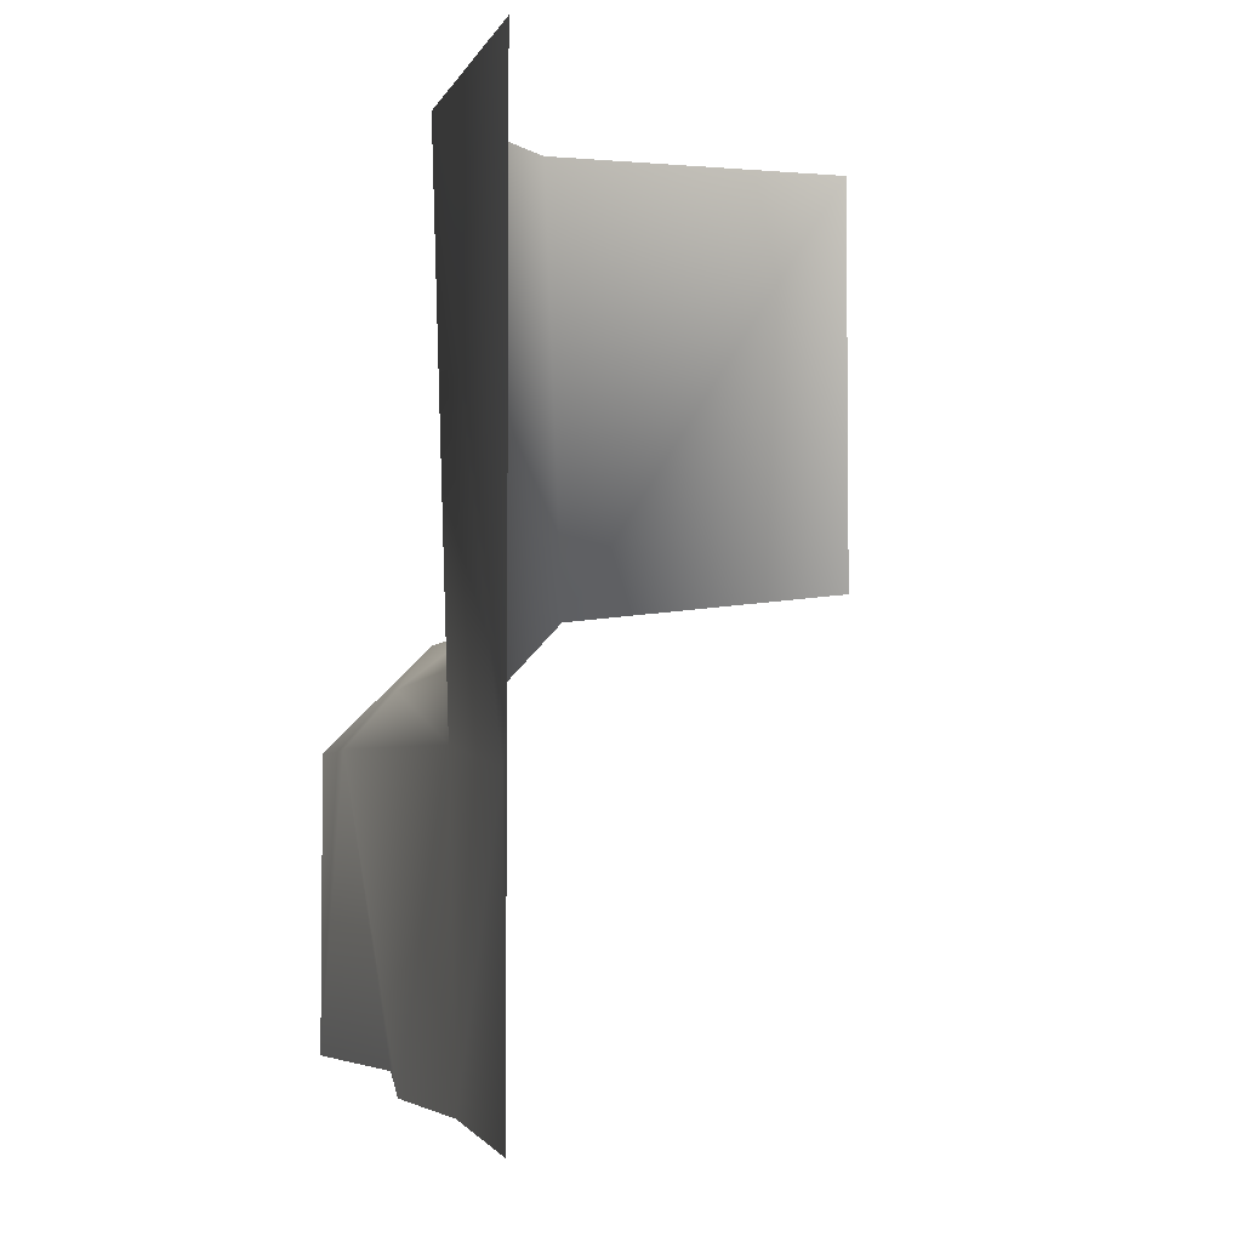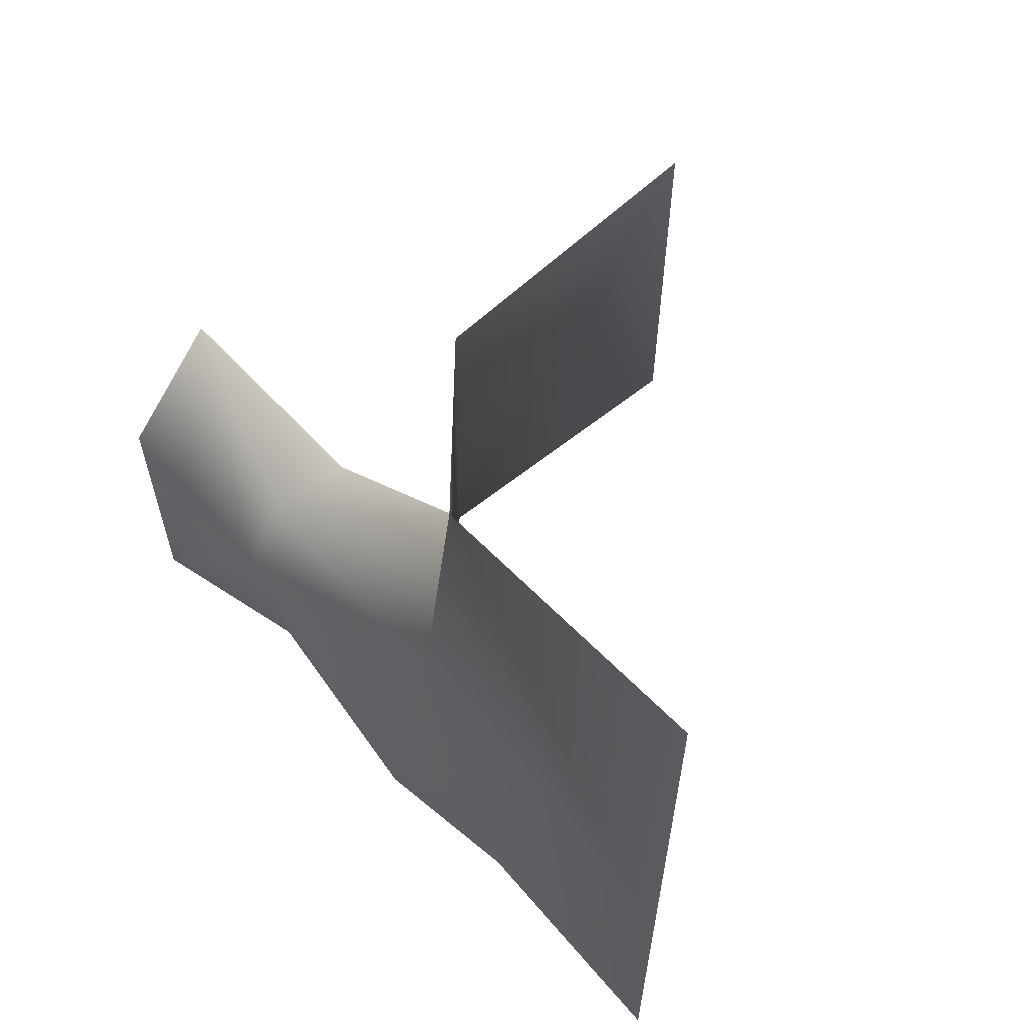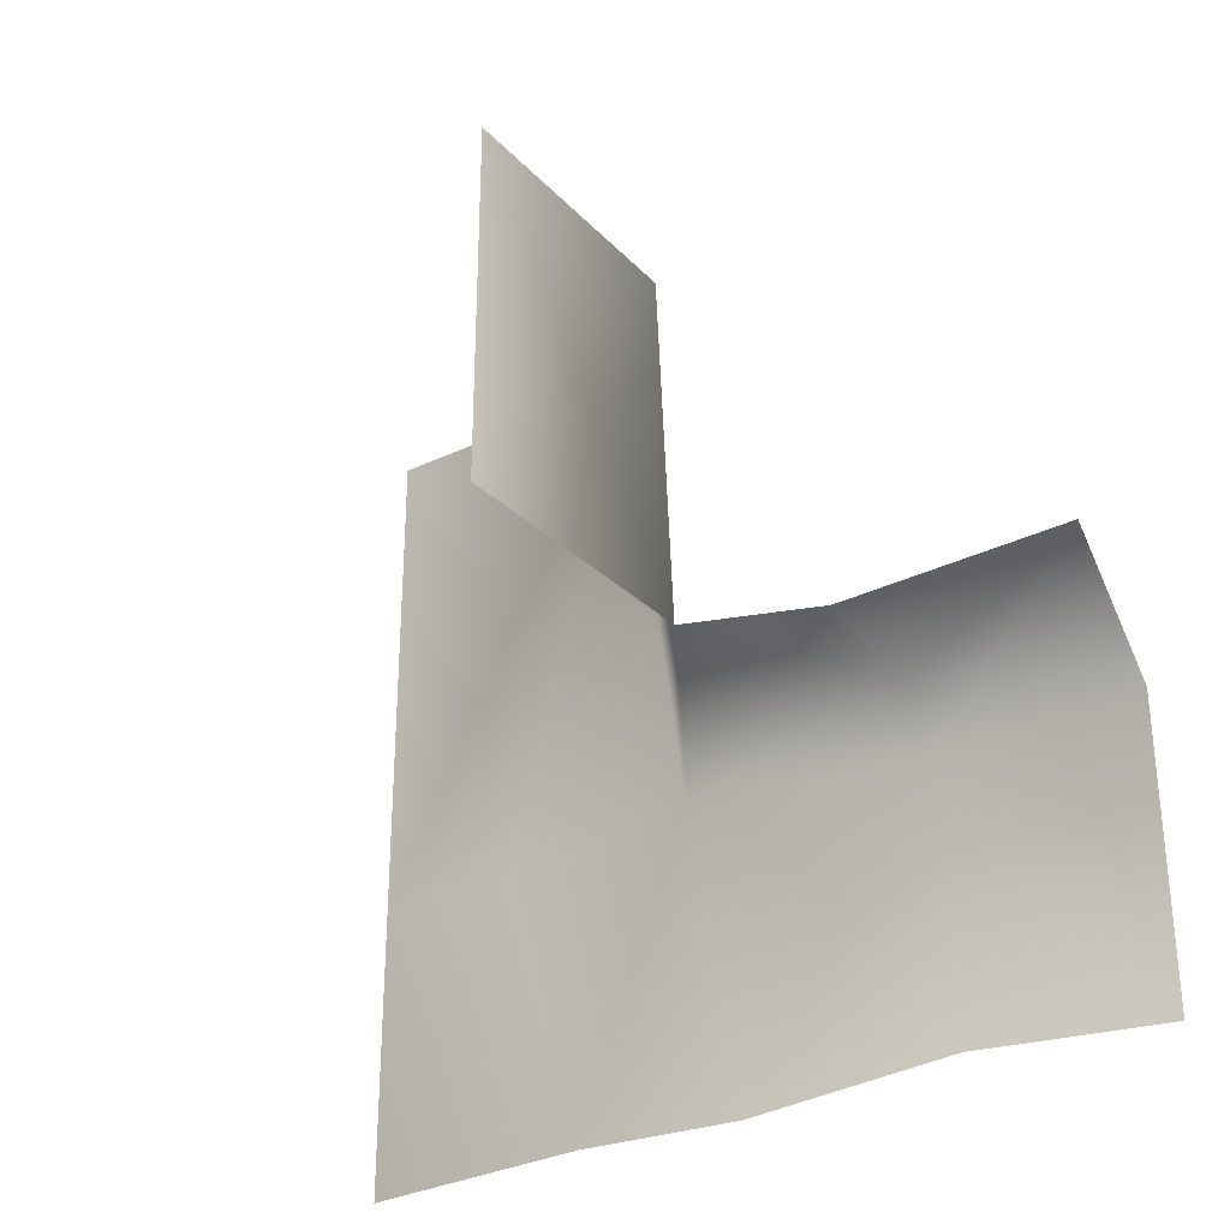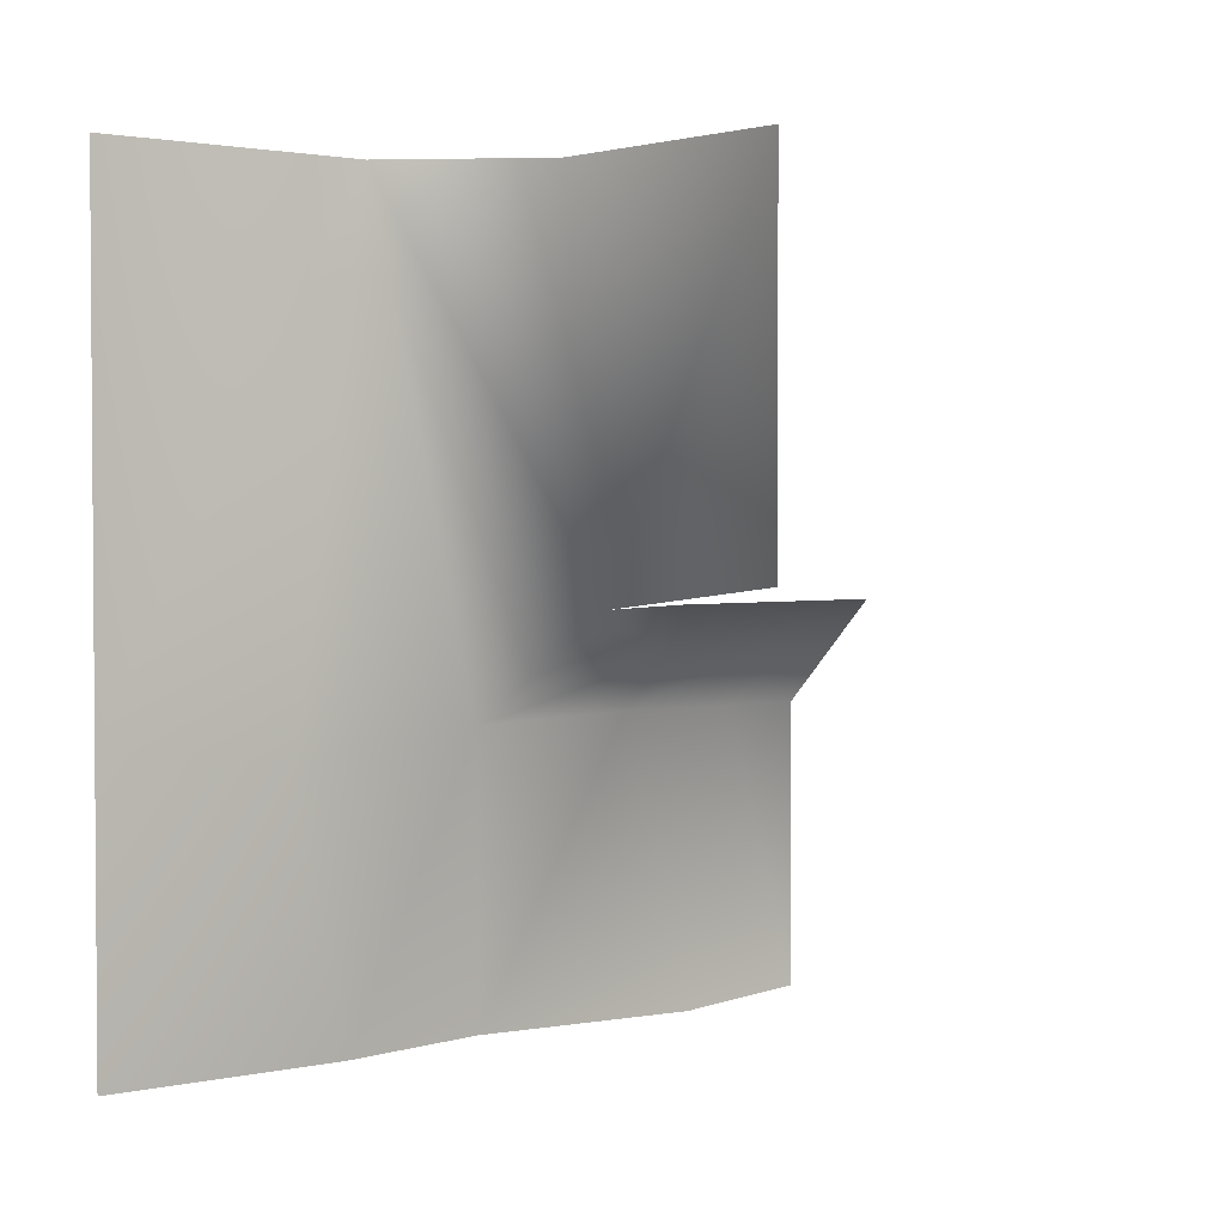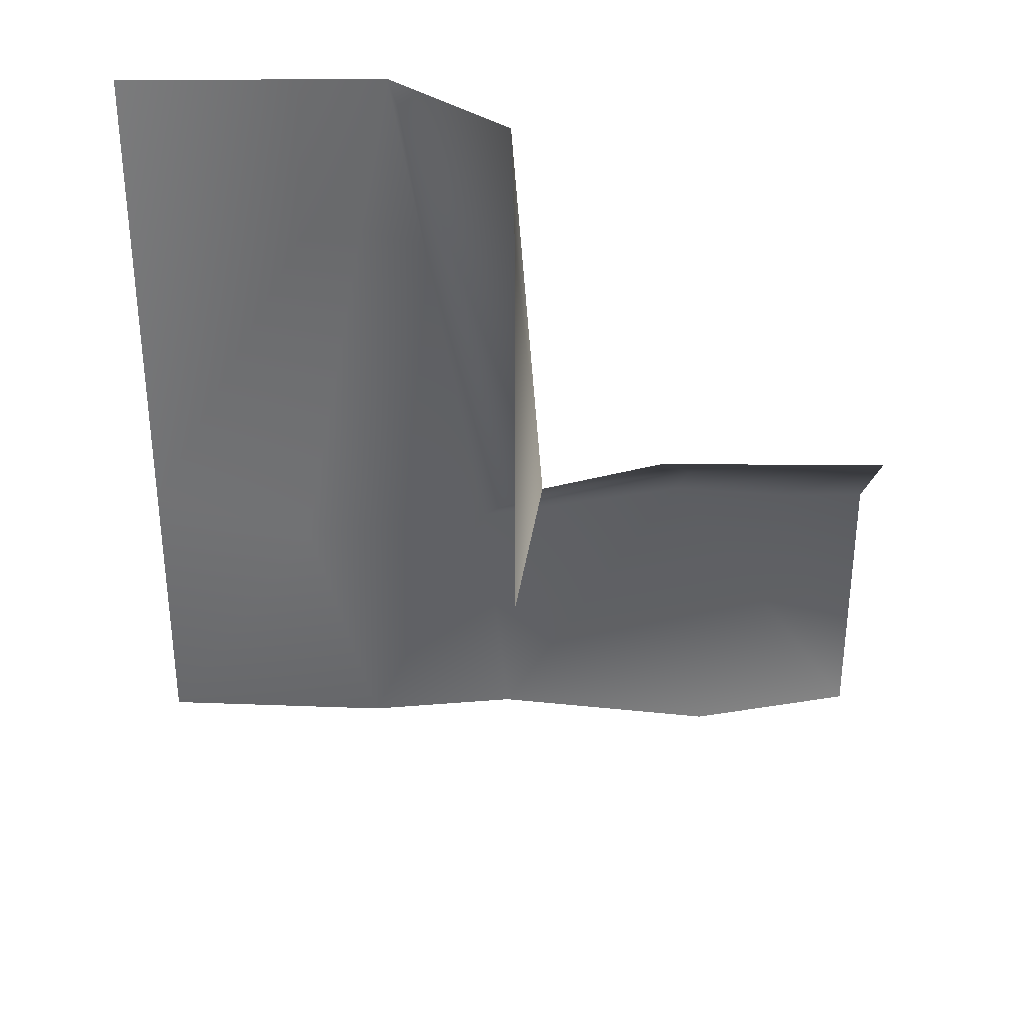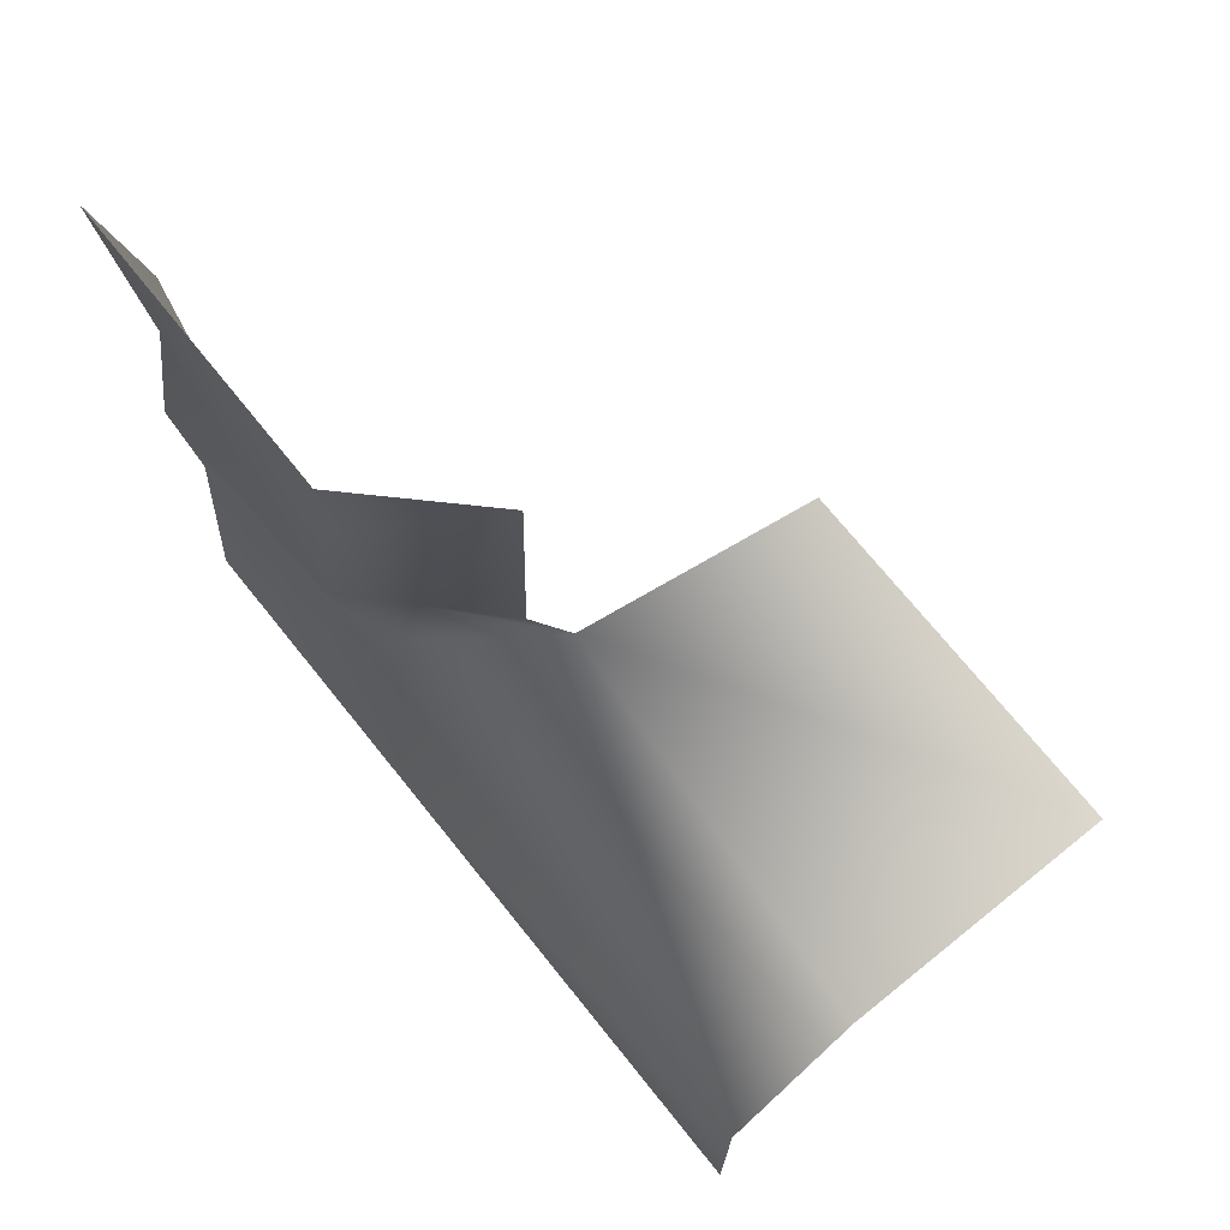
<metadata>
{"format":"obj","ext":"obj","renderer":"f3d","projection":"perspective","resolution":1024,"background":"white","views":[{"elev":-3.9,"azim":164.6,"up":"+Y"},{"elev":61.1,"azim":136.0,"up":"+Y"},{"elev":-30.0,"azim":-55.5,"up":"+Y"},{"elev":2.4,"azim":-130.0,"up":"+Y"},{"elev":33.6,"azim":-90.8,"up":"+Y"},{"elev":71.7,"azim":141.2,"up":"+Z"}]}
</metadata>
<code>
v 9e-08 -0.1345 0.5
v 6e-08 -0.5 0.5
v 7e-08 -0.1345 0.391
v -0.1345 0 0.5
v -0.04375 -0.06629 0.2493
v -0.1265 0 0.2038
v 0.01892 -0.1345 0.2377
v -0.04594 -0.5 0.2837
v -3e-08 -0.5 -0.003088
v -0.04486 -0.1345 -0.03765
v 6e-08 -0.5 0.5
v -0.1858 0 0.04107
v -0.5 0.5 -9e-08
v -0.5 0.03409 -7e-08
v 4e-08 0.5 -0.1549
v -0.1549 0.5 6e-08
v -0.04594 -0.1624 -0.2837
v -0.01974 -0.5 -0.2001
v -1e-08 -0.1345 -0.5
v -7e-08 0.5 -0.5
v 2e-08 -0.5 -0.5
f 1 2 3
f 4 5 6
f 7 8 9
f 7 9 10
f 7 4 3
f 11 8 7
f 3 11 7
f 4 1 3
f 7 5 4
f 5 10 12
f 6 5 12
f 5 7 10
f 12 13 14
f 12 10 15
f 16 12 15
f 12 16 13
f 10 17 15
f 10 9 18
f 10 18 17
f 15 17 19
f 15 19 20
f 17 18 21
f 17 21 19

</code>
